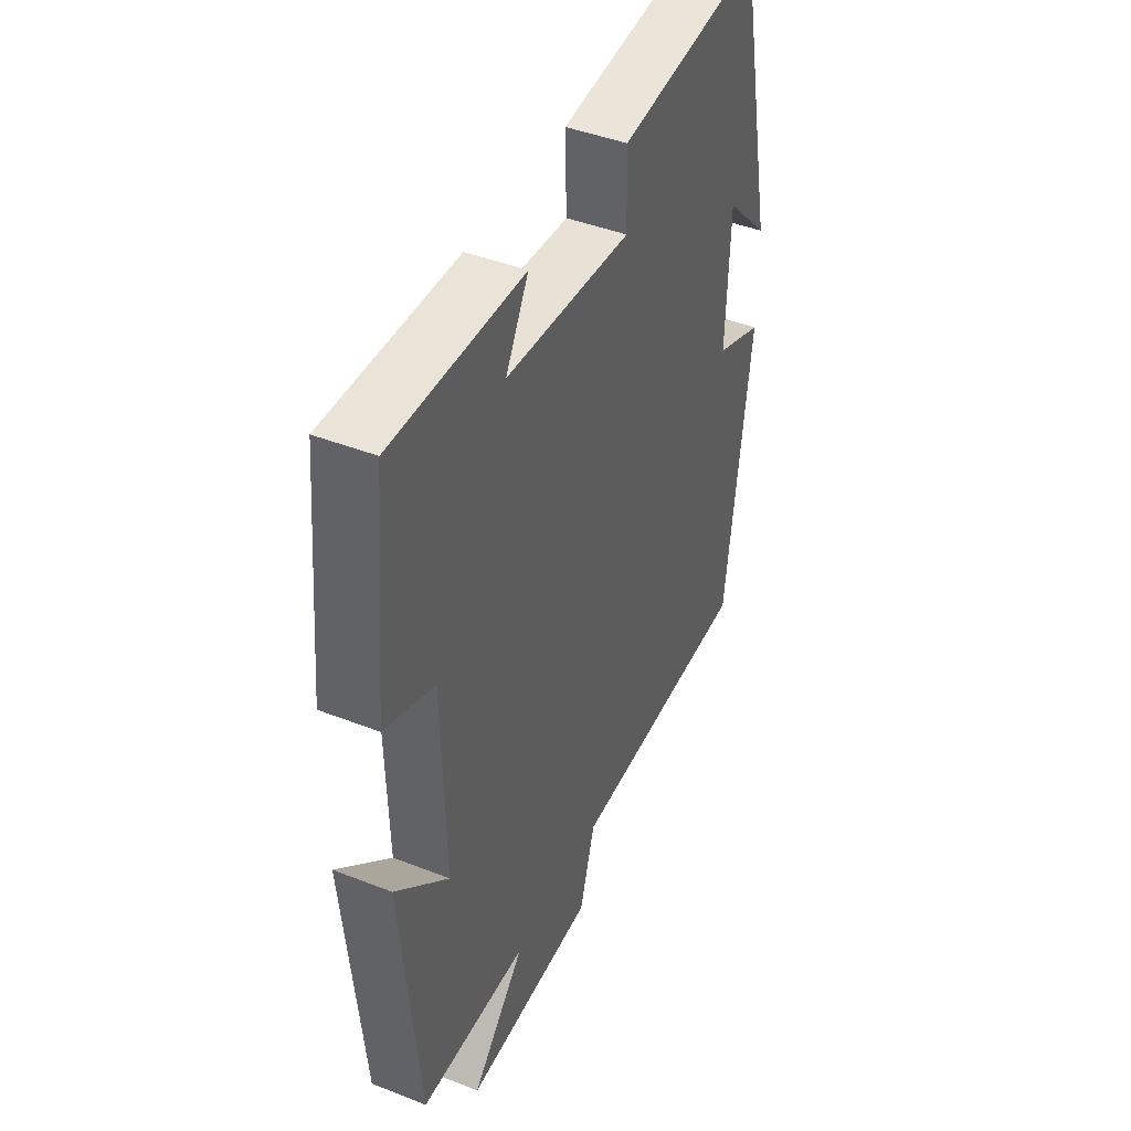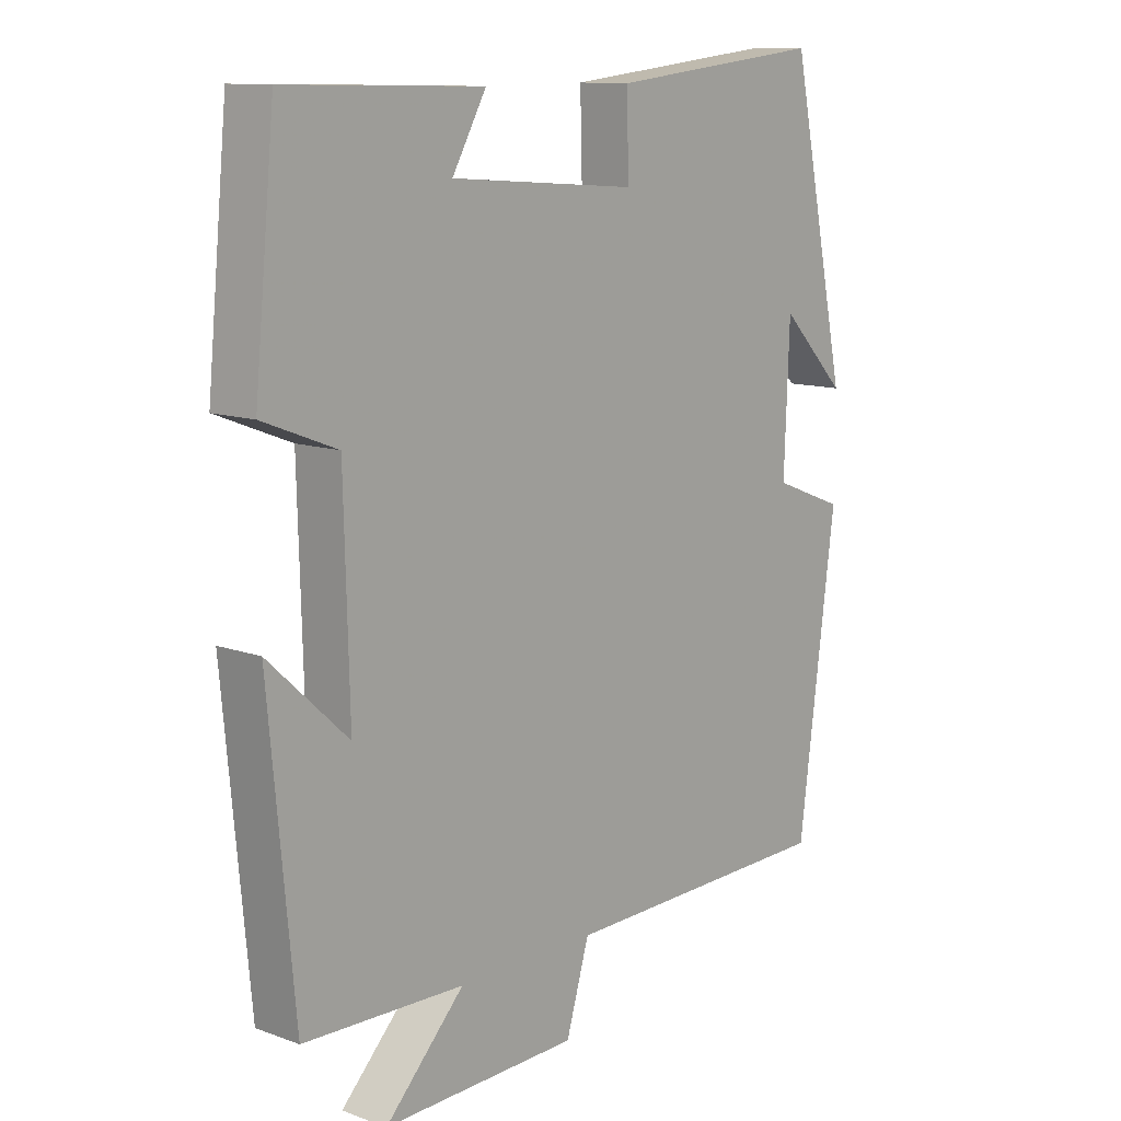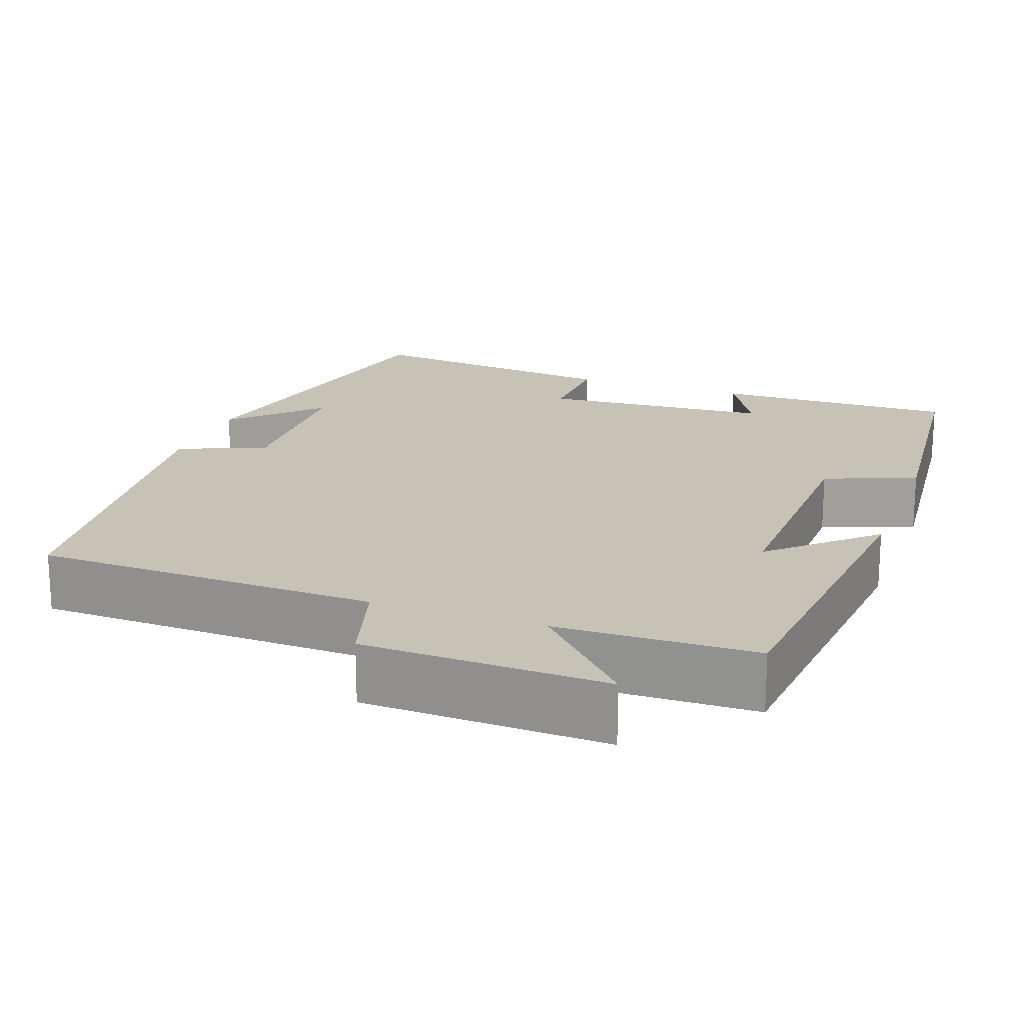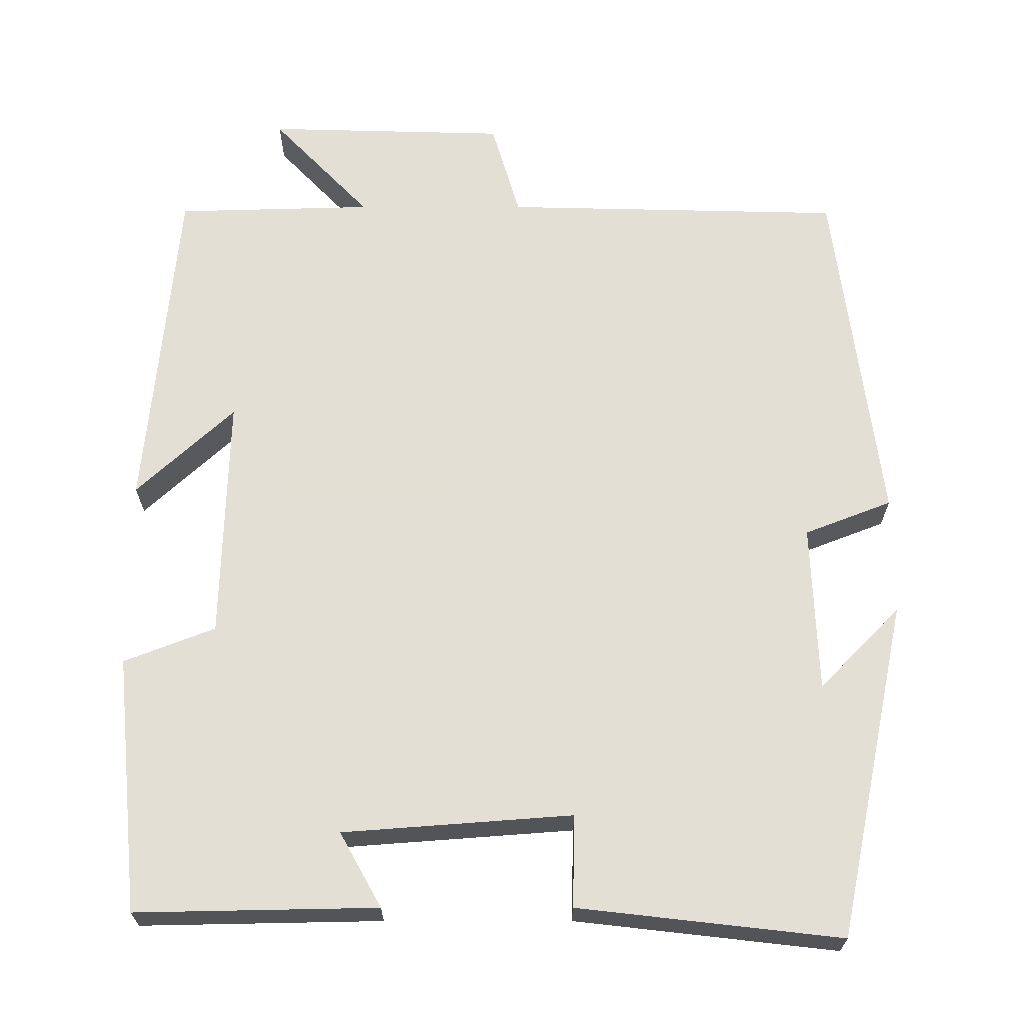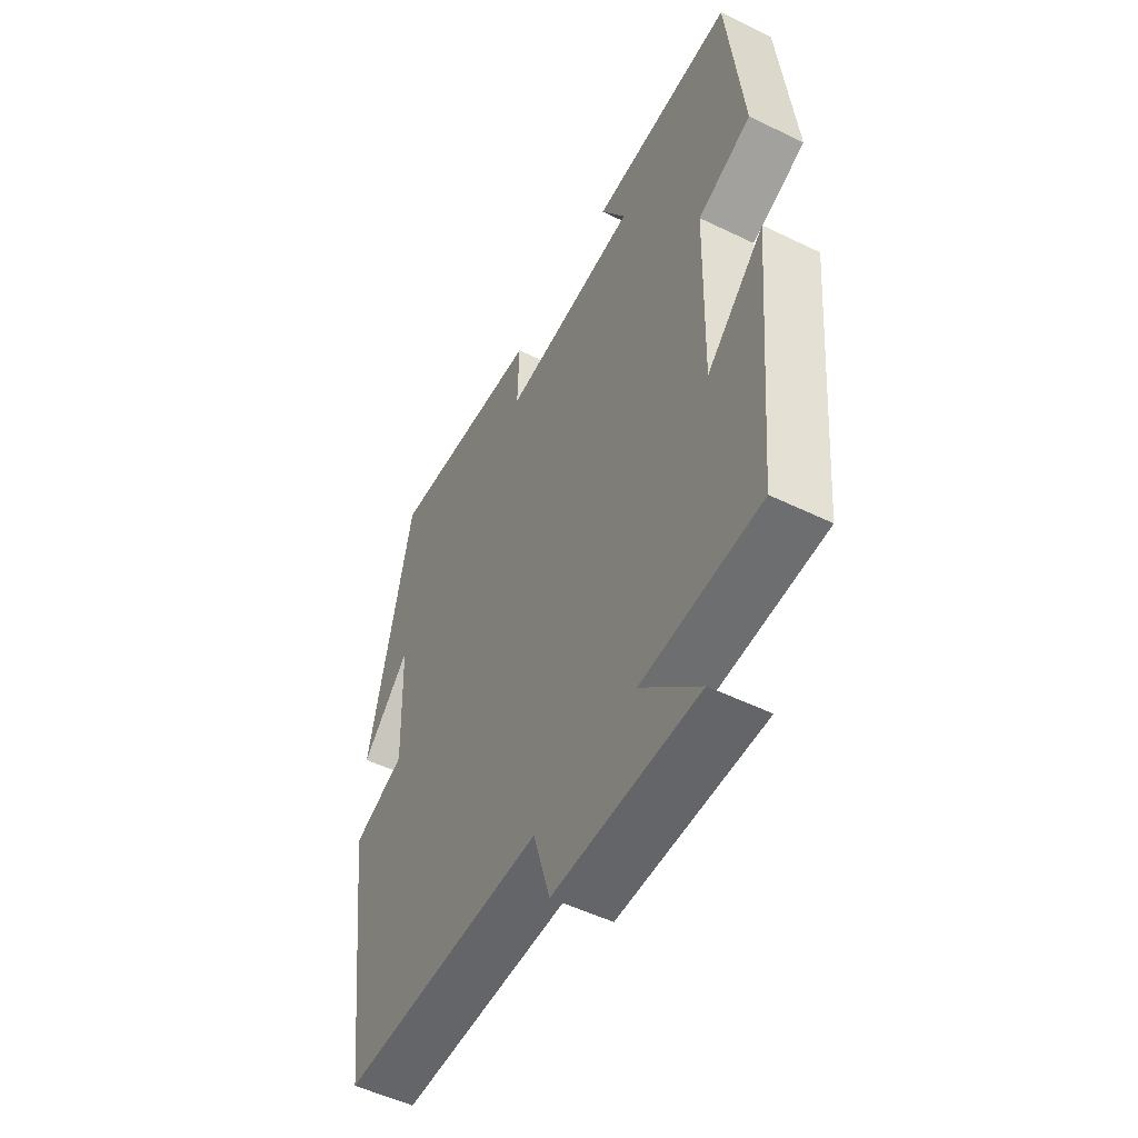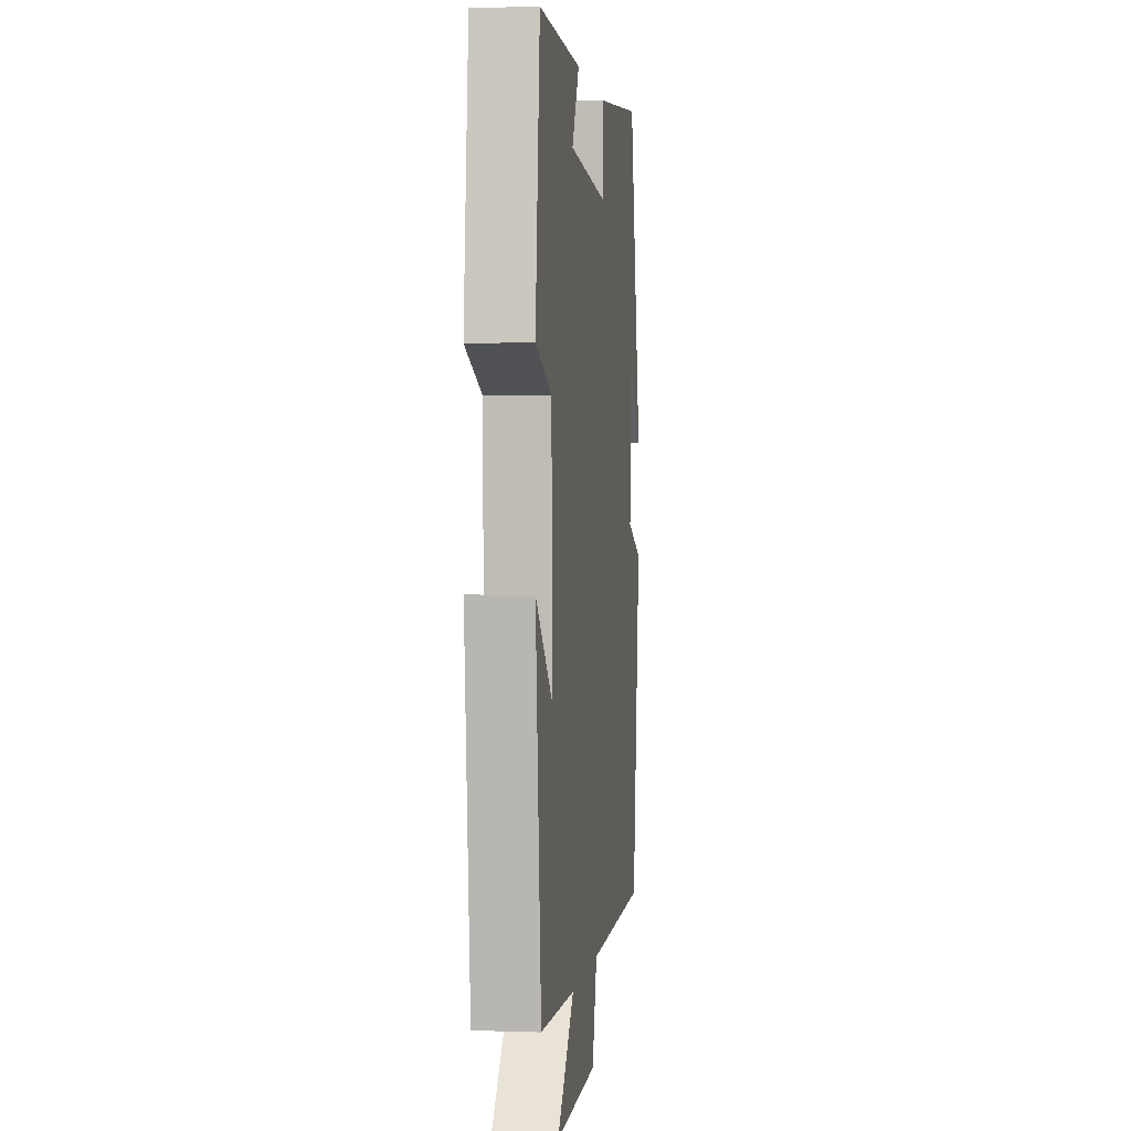
<metadata>
{"format":"obj","ext":"obj","renderer":"f3d","projection":"perspective","resolution":1024,"background":"white","views":[{"elev":43.6,"azim":-65.2,"up":"+Z"},{"elev":11.6,"azim":-48.9,"up":"+Z"},{"elev":18.9,"azim":-159.9,"up":"+Y"},{"elev":66.3,"azim":0.0,"up":"+Y"},{"elev":-52.8,"azim":-117.5,"up":"+Z"},{"elev":1.3,"azim":-82.7,"up":"+Z"}]}
</metadata>
<code>
v -0.468 0.07 0.506
v -0.161 0.07 0.5
v -0.214 0.07 0.405
v 0.078 0.07 0.383
v 0.075 0.07 0.5
v 0.41 0.07 0.538
v 0.5 0.07 0.108
v 0.397 0.07 0.213
v 0.389 0.07 -0.001
v 0.5 0.07 -0.044
v 0.442 0.07 -0.49
v 0.009 0.07 -0.5
v -0.027 0.07 -0.622
v -0.333 0.07 -0.63
v -0.209 0.07 -0.5
v -0.46 0.07 -0.493
v -0.5 0.07 -0.063
v -0.376 0.07 -0.178
v -0.384 0.07 0.134
v -0.5 0.07 0.179
v -0.468 0 0.506
v -0.161 0 0.5
v -0.214 0 0.405
v 0.078 0 0.383
v 0.075 0 0.5
v 0.41 0 0.538
v 0.5 0 0.108
v 0.397 0 0.213
v 0.389 0 -0.001
v 0.5 0 -0.044
v 0.442 0 -0.49
v 0.009 0 -0.5
v -0.027 0 -0.622
v -0.333 0 -0.63
v -0.209 0 -0.5
v -0.46 0 -0.493
v -0.5 0 -0.063
v -0.376 0 -0.178
v -0.384 0 0.134
v -0.5 0 0.179
f 1 2 3
f 20 1 3
f 19 20 3
f 18 19 3 4
f 15 16 17 18
f 15 18 4
f 12 13 14 15
f 11 12 15
f 10 11 15
f 9 10 15
f 8 9 15 4
f 6 7 8
f 4 5 6 8
f 23 22 21
f 23 21 40
f 23 40 39
f 24 23 39 38
f 38 37 36 35
f 24 38 35
f 35 34 33 32
f 35 32 31
f 35 31 30
f 35 30 29
f 24 35 29 28
f 28 27 26
f 28 26 25 24
f 1 21 22 2
f 2 22 23 3
f 3 23 24 4
f 4 24 25 5
f 5 25 26 6
f 6 26 27 7
f 7 27 28 8
f 8 28 29 9
f 9 29 30 10
f 10 30 31 11
f 11 31 32 12
f 12 32 33 13
f 13 33 34 14
f 14 34 35 15
f 15 35 36 16
f 16 36 37 17
f 17 37 38 18
f 18 38 39 19
f 19 39 40 20
f 20 40 21 1

</code>
